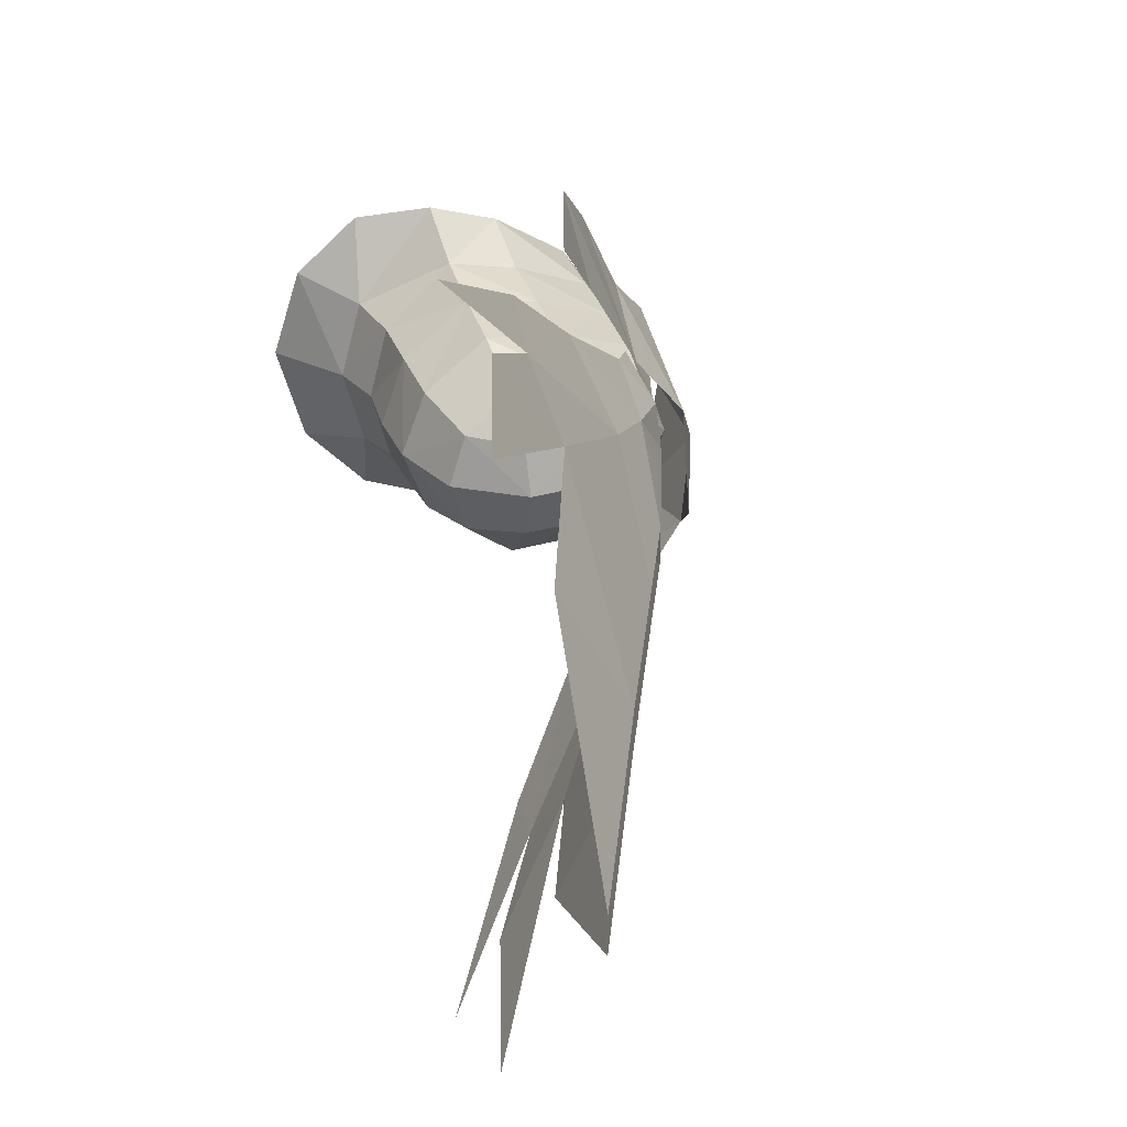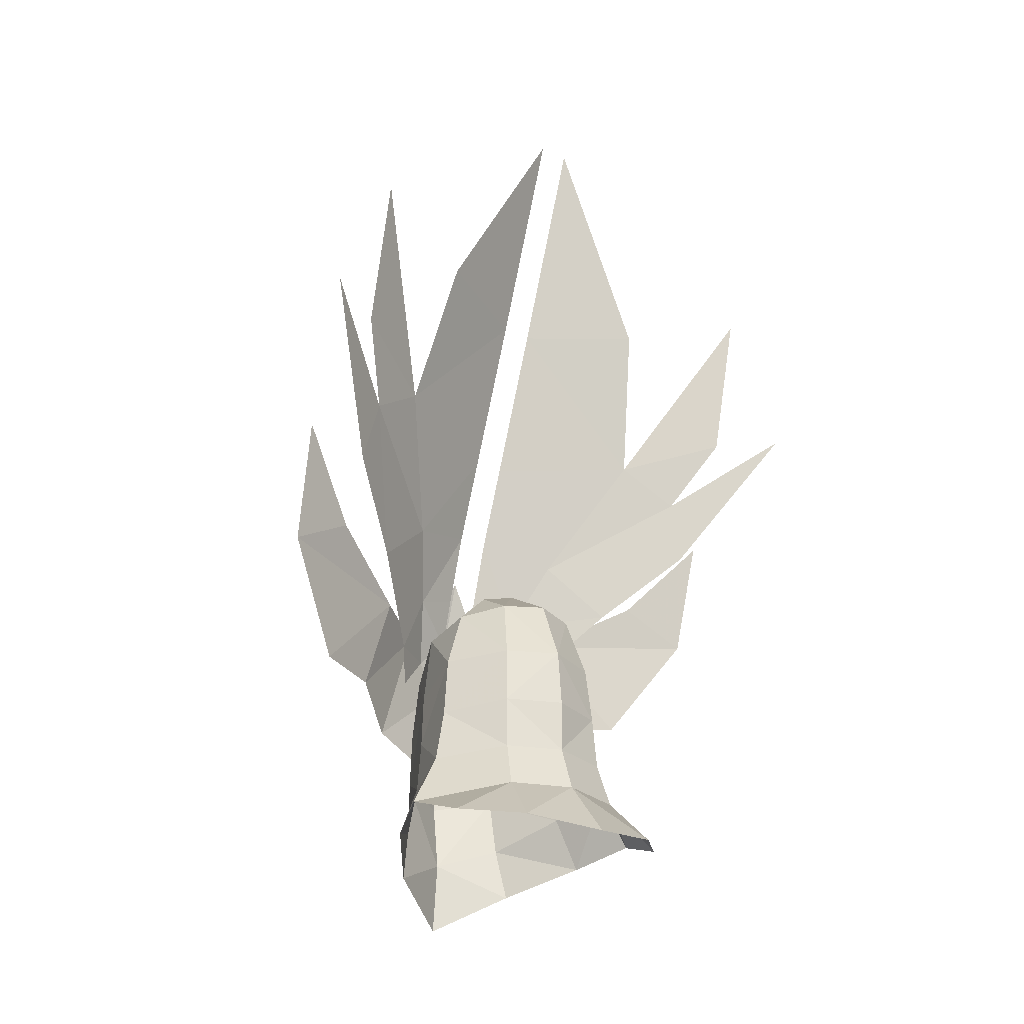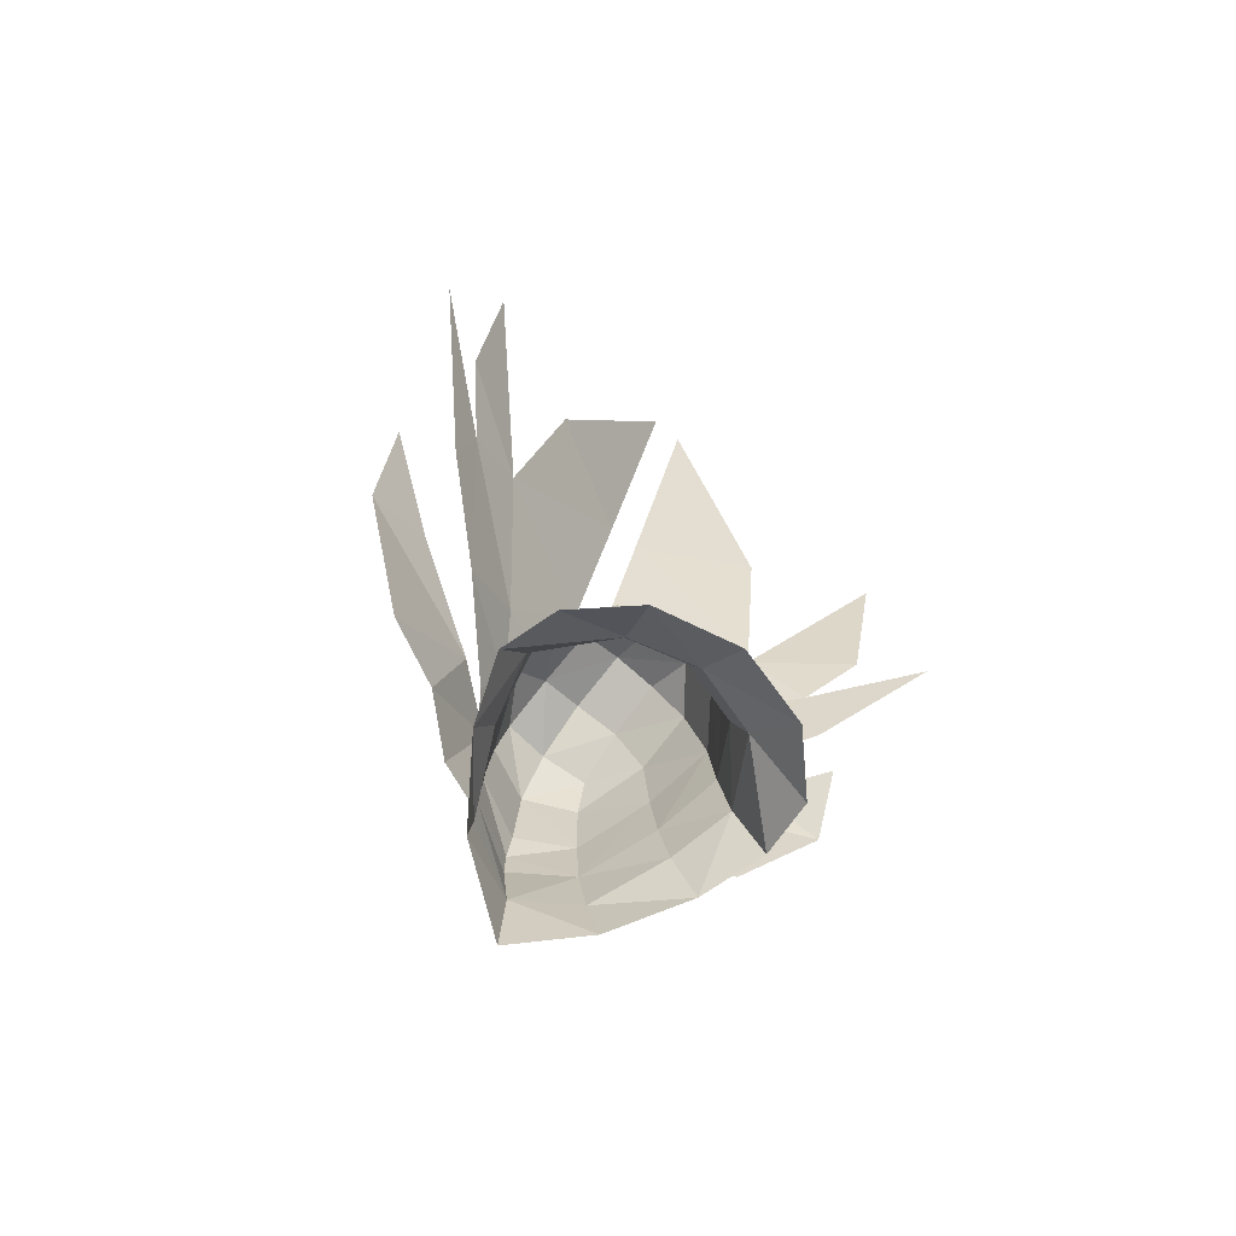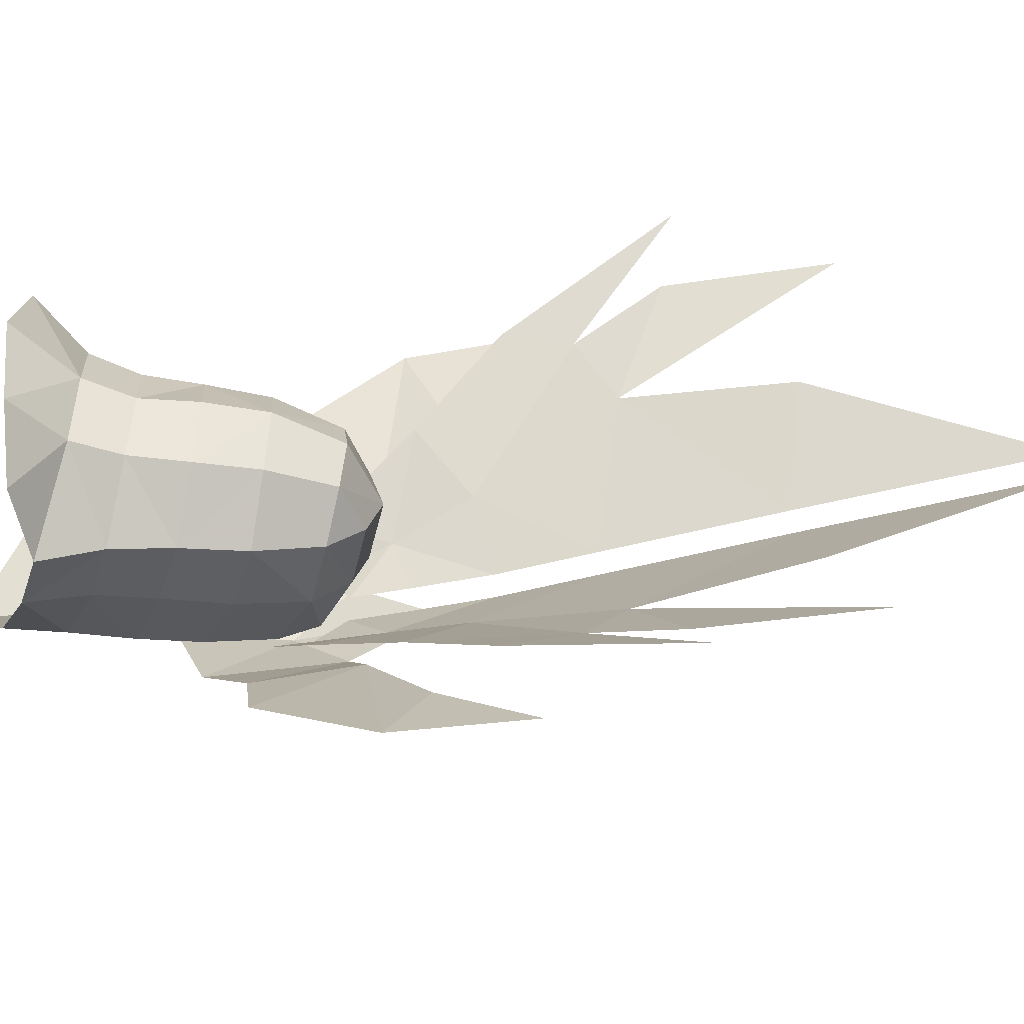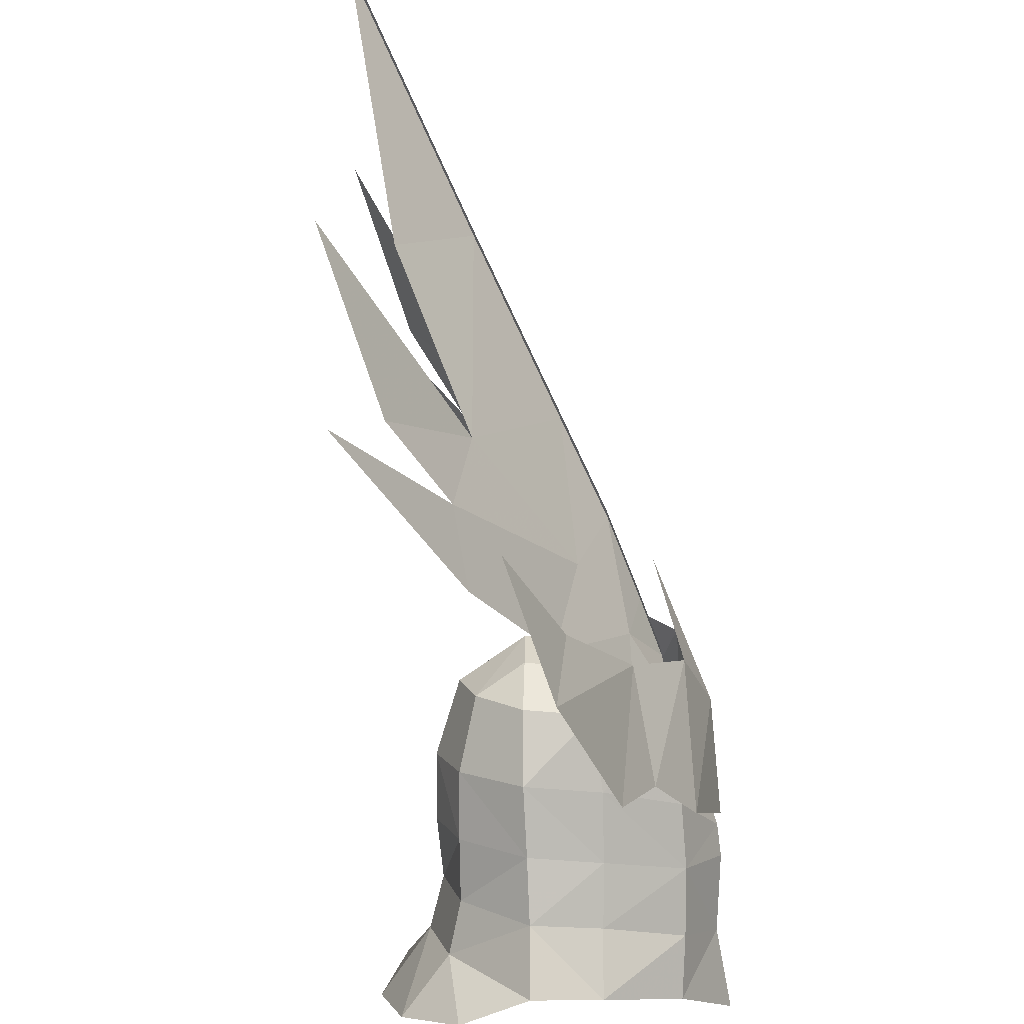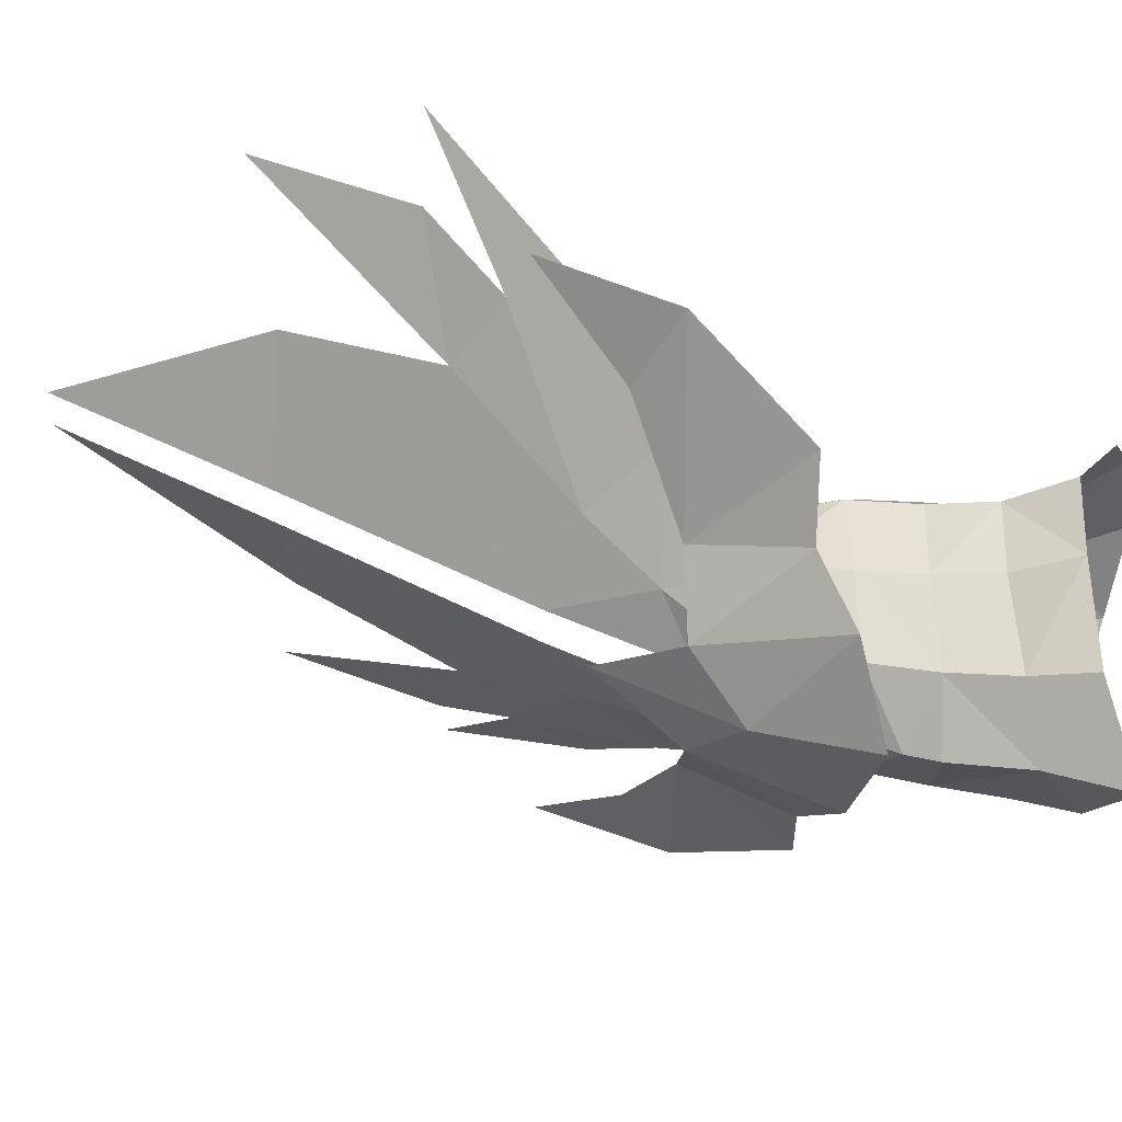
<metadata>
{"format":"obj","ext":"obj","renderer":"f3d","projection":"perspective","resolution":1024,"background":"white","views":[{"elev":30.1,"azim":-14.2,"up":"+Y"},{"elev":-26.6,"azim":-125.9,"up":"+Z"},{"elev":-71.0,"azim":-129.5,"up":"+Z"},{"elev":-54.1,"azim":-94.7,"up":"+Y"},{"elev":-78.4,"azim":5.4,"up":"+Y"},{"elev":38.8,"azim":104.7,"up":"+Y"}]}
</metadata>
<code>
g common_helmet_59750
v -3.214 -1.477 -3.164
v -2.36 -1.226 -2.274
v -2.697 0 -2.234
v -3.625 0 -3.338
v -1.906 -1.007 0.6894
v -2.012 -1.083 -0.4036
v -0.9434 -1.873 -0.5452
v -0.8968 -1.769 0.587
v -2.297 0 0.7323
v -2.402 0 -0.3728
v 0.2557 -1.622 -0.8315
v 0.339 -1.535 0.3041
v 2.191 0 -1.442
v 2.172 0 -0.9026
v 1.568 -1.038 -1.25
v 1.584 -0.9917 -0.1797
v -2.09 -1.127 -1.422
v -0.9976 -2.088 -1.589
v 0.1509 -1.772 -1.863
v 1.459 -1.122 -2.352
v 2.021 0 -2.719
v 1.318 -1.298 -3.353
v 2.145 1e-06 -4.087
v -2.389 0 -1.367
v -1.09 -2.647 -2.607
v 0.04936 -2.214 -2.882
v 0.9816 -2.03 2.46
v 0.004657 -3.783 3.486
v -0.2267 -5.051 2.76
v 0.597 -3.701 0.7358
v -3.214 1.477 -3.164
v -2.36 1.226 -2.274
v -1.906 1.007 0.6894
v -0.8968 1.769 0.587
v -0.9434 1.873 -0.5452
v -2.012 1.083 -0.4036
v 0.339 1.535 0.1904
v 0.2557 1.622 -0.8314
v 1.568 1.038 -1.25
v 1.584 0.9917 -0.1797
v -2.09 1.127 -1.422
v -0.9976 2.088 -1.589
v 0.1509 1.772 -1.863
v 1.459 1.122 -2.352
v 1.318 1.298 -3.353
v -2.389 0 -1.367
v -1.09 2.647 -2.607
v 0.04936 2.214 -2.882
v 0.9816 2.03 2.46
v 0.597 3.701 0.7358
v -0.2267 5.051 2.76
v 0.004657 3.783 3.486
v 1.491 -0.9081 1.008
v 1.888 0 0.9435
v 1.227 -0.8308 1.683
v 1.344 0 1.828
v 0.3323 -0.7751 2.15
v -1.532 -0.8038 1.863
v -0.6771 0 2.565
v -1.801 0 1.933
v 0.4109 0 2.389
v -0.7082 -0.7497 2.32
v 0.3091 -1.39 1.534
v -0.7911 -1.381 1.725
v 1.818 -0.9654 2.18
v 1.78 -1.643 -0.1385
v 2.234 0 1.226
v 1.15 -2.477 0.6267
v 1.491 0 3.655
v -0.7998 -5.174 5.087
v 1.55 -0.8412 1.584
v 1.494 -0.3057 2.116
v 0.988 -1.192 2.75
v 1.224 -0.3056 3.083
v 0.2723 -1.701 4.056
v 0.8208 -0.3056 4.458
v 0.2182 -0.3056 6.118
v -0.866 -0.3056 9.117
v -2.35 -0.3055 13.34
v -1.992 -2.421 9.294
v -1.118 -2.875 6.385
v -0.1917 -2.88 3.009
v -1.454 -3.966 5.627
v 0.9558 -1.667 1.582
v -1.343 -4.252 4.378
v -2.989 -5.935 7.23
v 1.251 -1.432 0.8718
v -2.253 -2.427 -3.005
v -2.26 -4.731 7.067
v -2.935 -4.77 9.974
v 2.242 0 -0.7107
v 2.042 0 -0.3633
v 1.491 0.9081 1.008
v 1.227 0.8308 1.683
v 0.3323 0.7751 2.15
v -1.532 0.8038 1.863
v -0.7082 0.7497 2.32
v 0.3091 1.39 1.534
v -0.7911 1.381 1.725
v 1.818 0.9654 2.18
v 1.78 1.643 -0.1385
v 1.15 2.477 0.6267
v -0.7998 5.174 5.087
v 1.55 0.8412 1.584
v 0.988 1.192 2.75
v 1.494 0.3057 2.116
v 1.224 0.3056 3.083
v 0.2723 1.701 4.056
v 0.2182 0.3056 6.118
v 0.8208 0.3056 4.458
v -0.866 0.3056 9.117
v -1.992 2.421 9.294
v -2.35 0.3055 13.34
v -1.118 2.875 6.385
v -0.1917 2.88 3.009
v -1.454 3.966 5.627
v 0.9558 1.667 1.582
v -1.343 4.252 4.378
v -2.989 5.935 7.23
v 1.251 1.432 0.8718
v -2.253 2.427 -3.005
v -2.26 4.731 7.067
v -2.935 4.77 9.974
f 1 2 3
f 3 4 1
f 5 6 7
f 7 8 5
f 6 5 9
f 9 10 6
f 8 7 11
f 11 12 8
f 13 14 15
f 15 16 12
f 12 11 15
f 17 18 7
f 7 6 17
f 18 19 11
f 11 7 18
f 19 20 15
f 15 11 19
f 21 20 22
f 22 23 21
f 17 24 3
f 3 2 17
f 2 25 18
f 18 17 2
f 18 25 26
f 26 19 18
f 26 22 20
f 20 19 26
f 6 10 24
f 24 17 6
f 21 13 15
f 15 20 21
f 27 28 29
f 29 30 27
f 31 4 3
f 3 32 31
f 33 34 35
f 35 36 33
f 36 10 9
f 9 33 36
f 34 37 38
f 38 35 34
f 13 39 14
f 37 40 39
f 39 38 37
f 41 36 35
f 35 42 41
f 42 35 38
f 38 43 42
f 43 38 39
f 39 44 43
f 21 23 45
f 45 44 21
f 41 32 3
f 3 46 41
f 32 41 42
f 42 47 32
f 42 43 48
f 48 47 42
f 48 43 44
f 44 45 48
f 36 41 46
f 46 10 36
f 21 44 39
f 39 13 21
f 49 50 51
f 51 52 49
f 53 16 54
f 55 56 57
f 53 54 55
f 58 59 60
f 57 56 61
f 58 9 5
f 57 59 62
f 12 16 53
f 53 63 12
f 55 57 63
f 64 57 62
f 62 58 64
f 64 63 57
f 5 64 58
f 64 5 8
f 55 63 53
f 63 8 12
f 65 66 67
f 68 65 27
f 65 67 69
f 70 29 28
f 71 72 73
f 74 73 72
f 75 76 77
f 75 73 76
f 78 79 80
f 75 77 81
f 82 75 83
f 83 75 81
f 73 75 82
f 73 82 84
f 82 83 85
f 86 85 83
f 71 84 87
f 73 84 71
f 77 78 81
f 76 73 74
f 78 80 81
f 59 58 62
f 60 9 58
f 61 59 57
f 2 88 25
f 2 1 88
f 83 81 89
f 81 90 89
f 30 68 27
f 68 66 65
f 66 91 67
f 63 64 8
f 54 56 55
f 16 92 54
f 93 54 40
f 94 95 56
f 93 94 54
f 96 60 59
f 95 61 56
f 96 33 9
f 95 97 59
f 37 93 40
f 93 37 98
f 94 98 95
f 99 97 95
f 97 99 96
f 99 95 98
f 33 96 99
f 99 34 33
f 94 93 98
f 98 37 34
f 100 67 101
f 102 49 100
f 100 69 67
f 103 52 51
f 104 105 106
f 107 106 105
f 108 109 110
f 108 110 105
f 111 112 113
f 108 114 109
f 115 116 108
f 116 114 108
f 105 115 108
f 105 117 115
f 115 118 116
f 119 116 118
f 104 120 117
f 105 104 117
f 109 114 111
f 110 107 105
f 111 114 112
f 59 97 96
f 60 96 9
f 61 95 59
f 32 47 121
f 32 121 31
f 116 122 114
f 114 122 123
f 50 49 102
f 102 100 101
f 101 67 91
f 98 34 99
f 54 94 56
f 40 54 92
f 14 16 15
f 39 40 14
f 14 92 16
f 40 92 14

</code>
